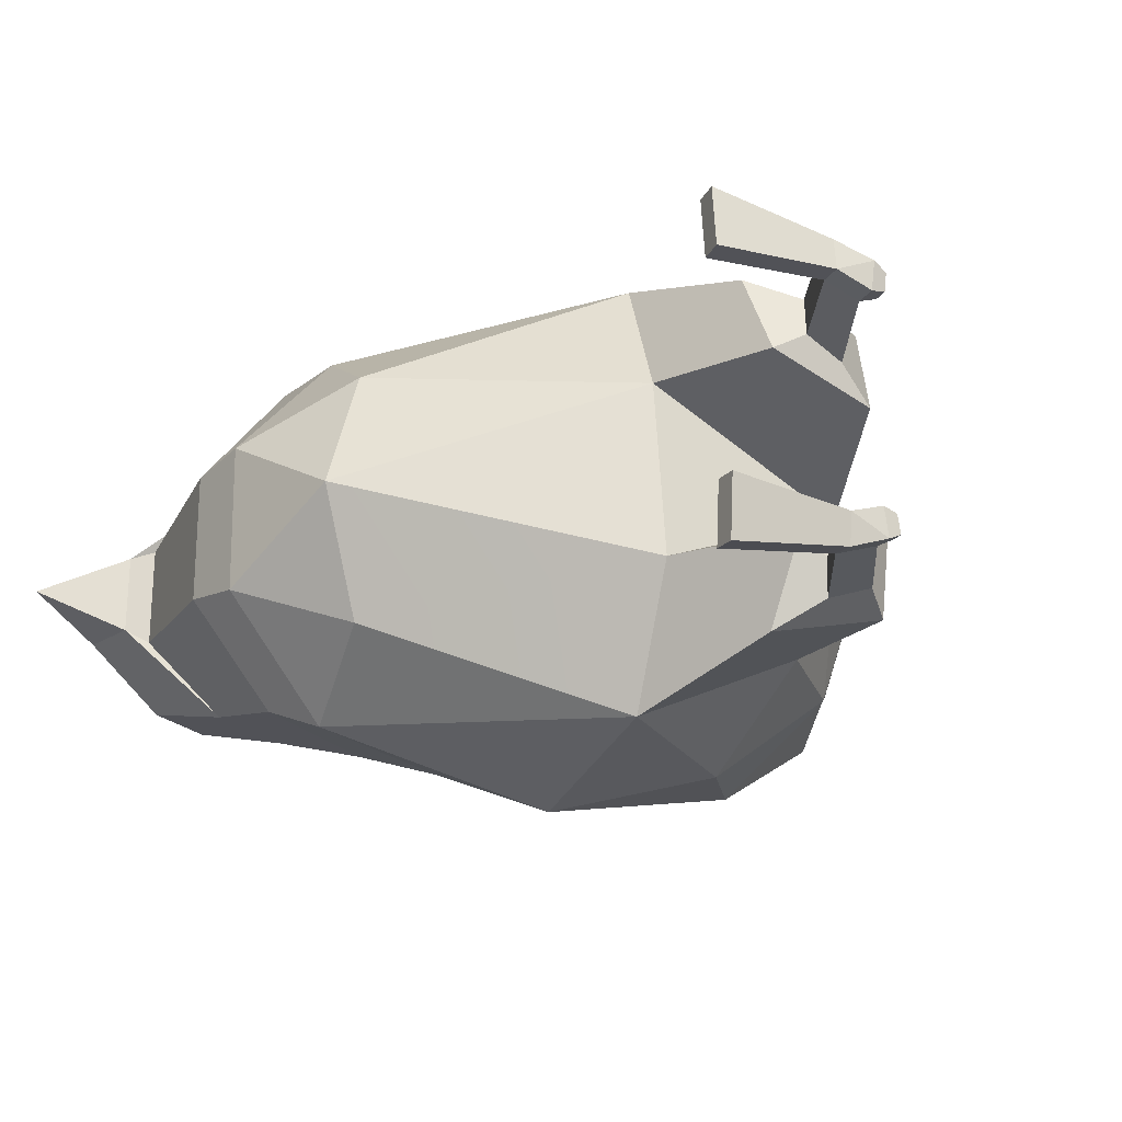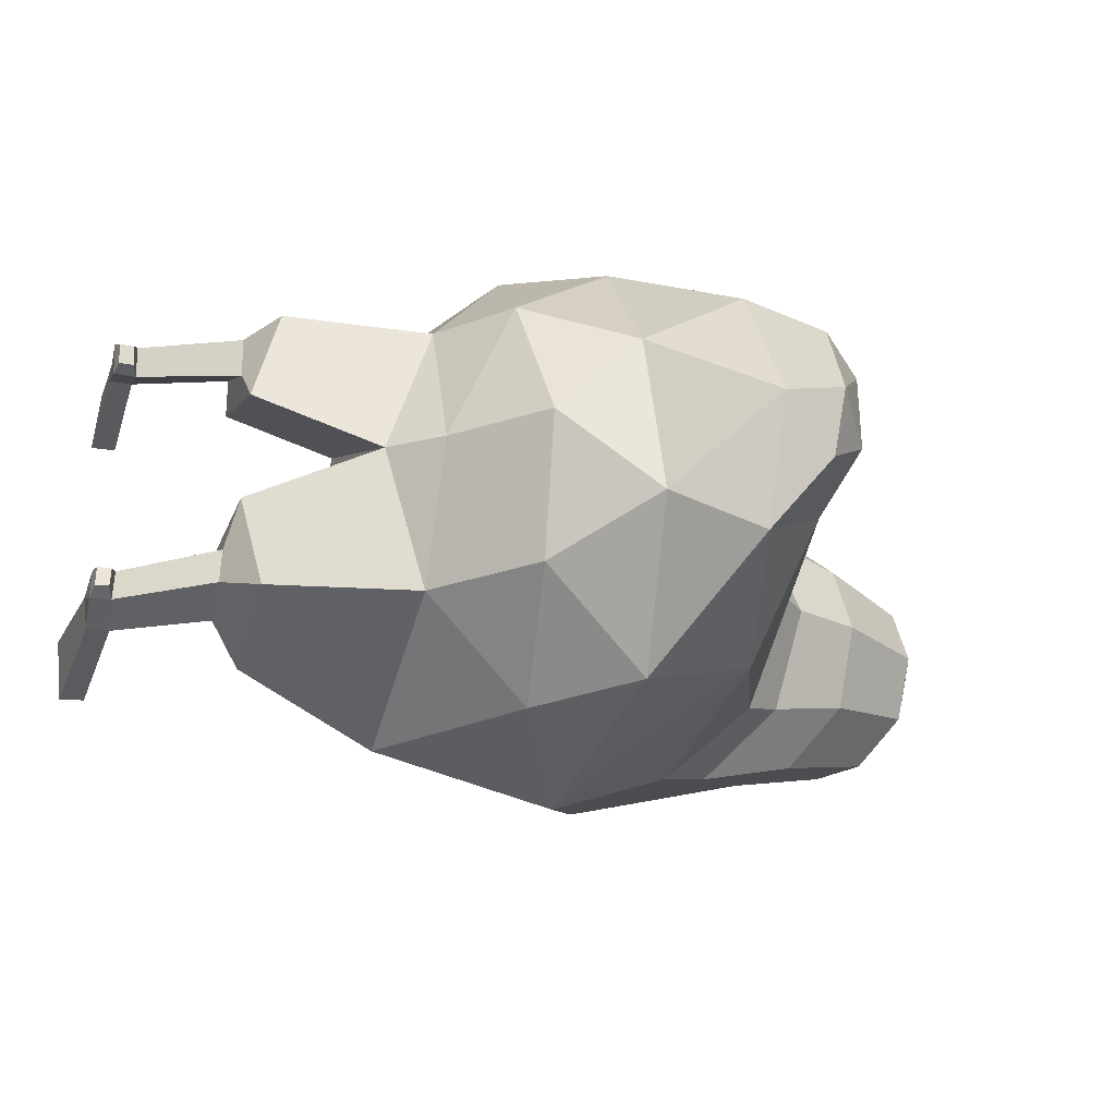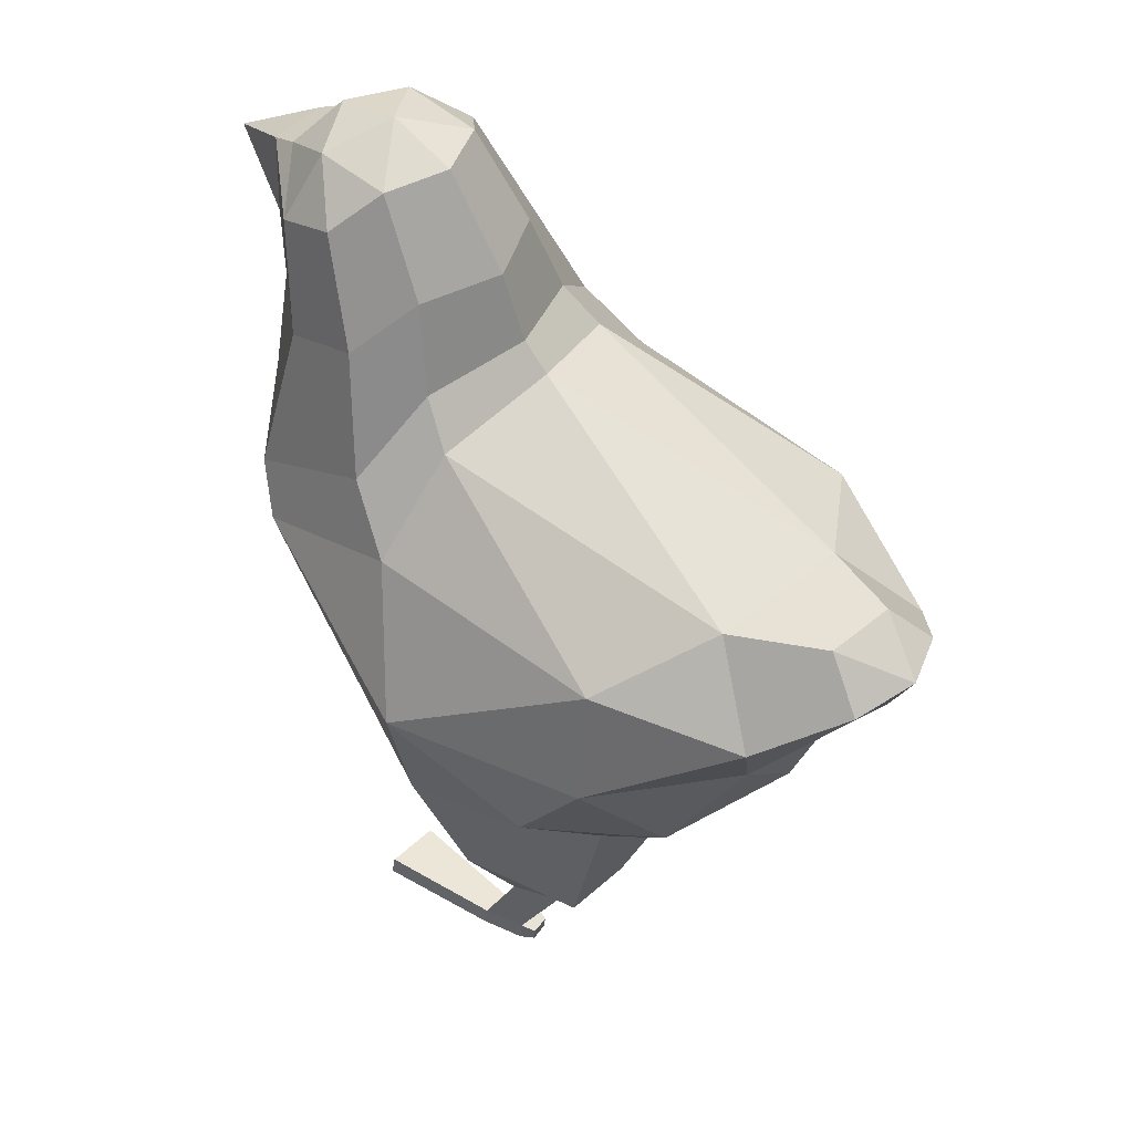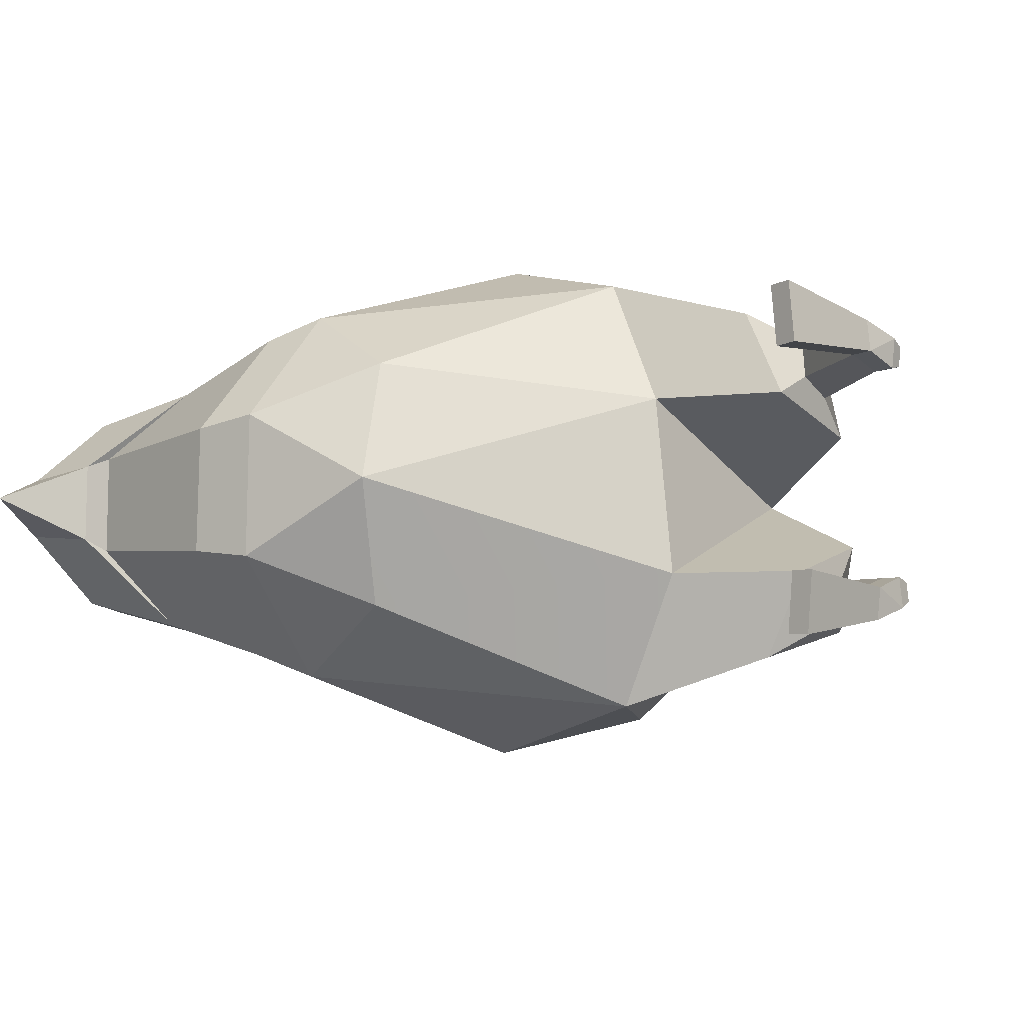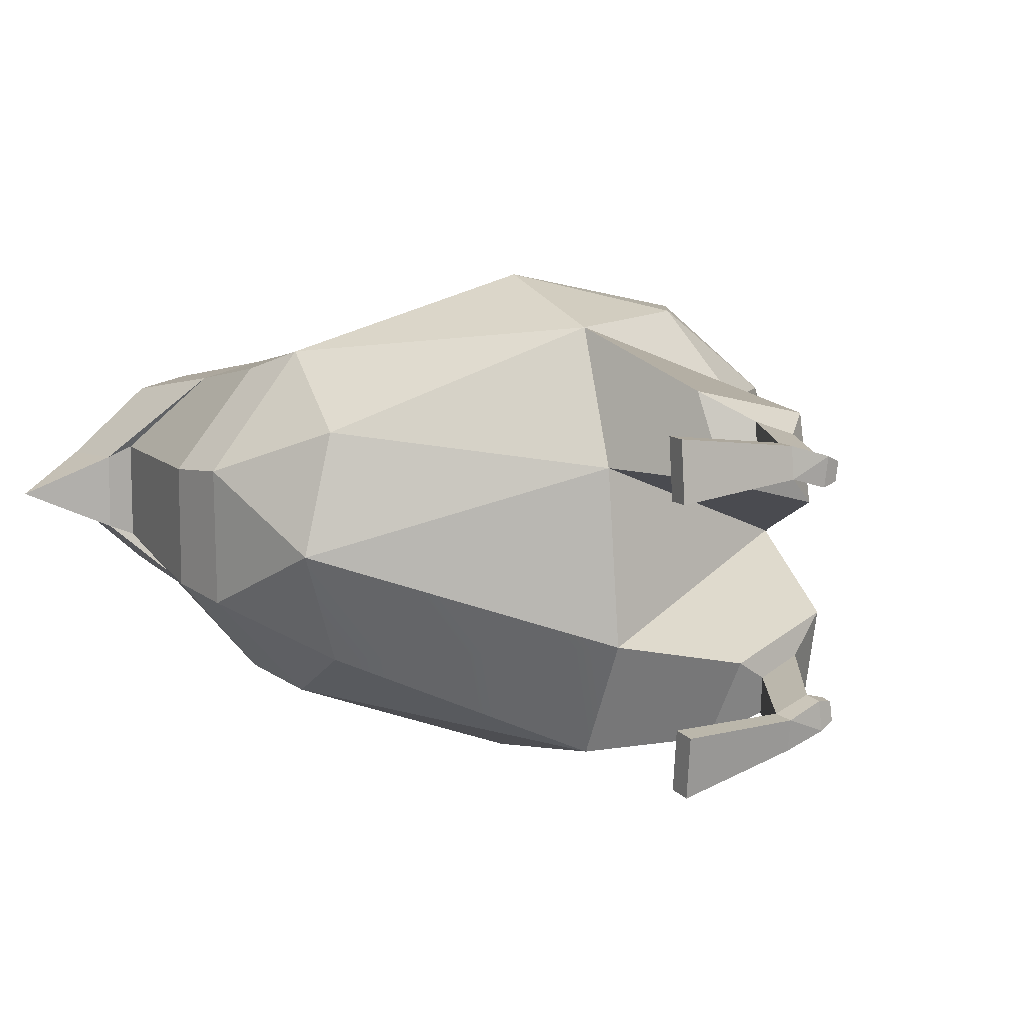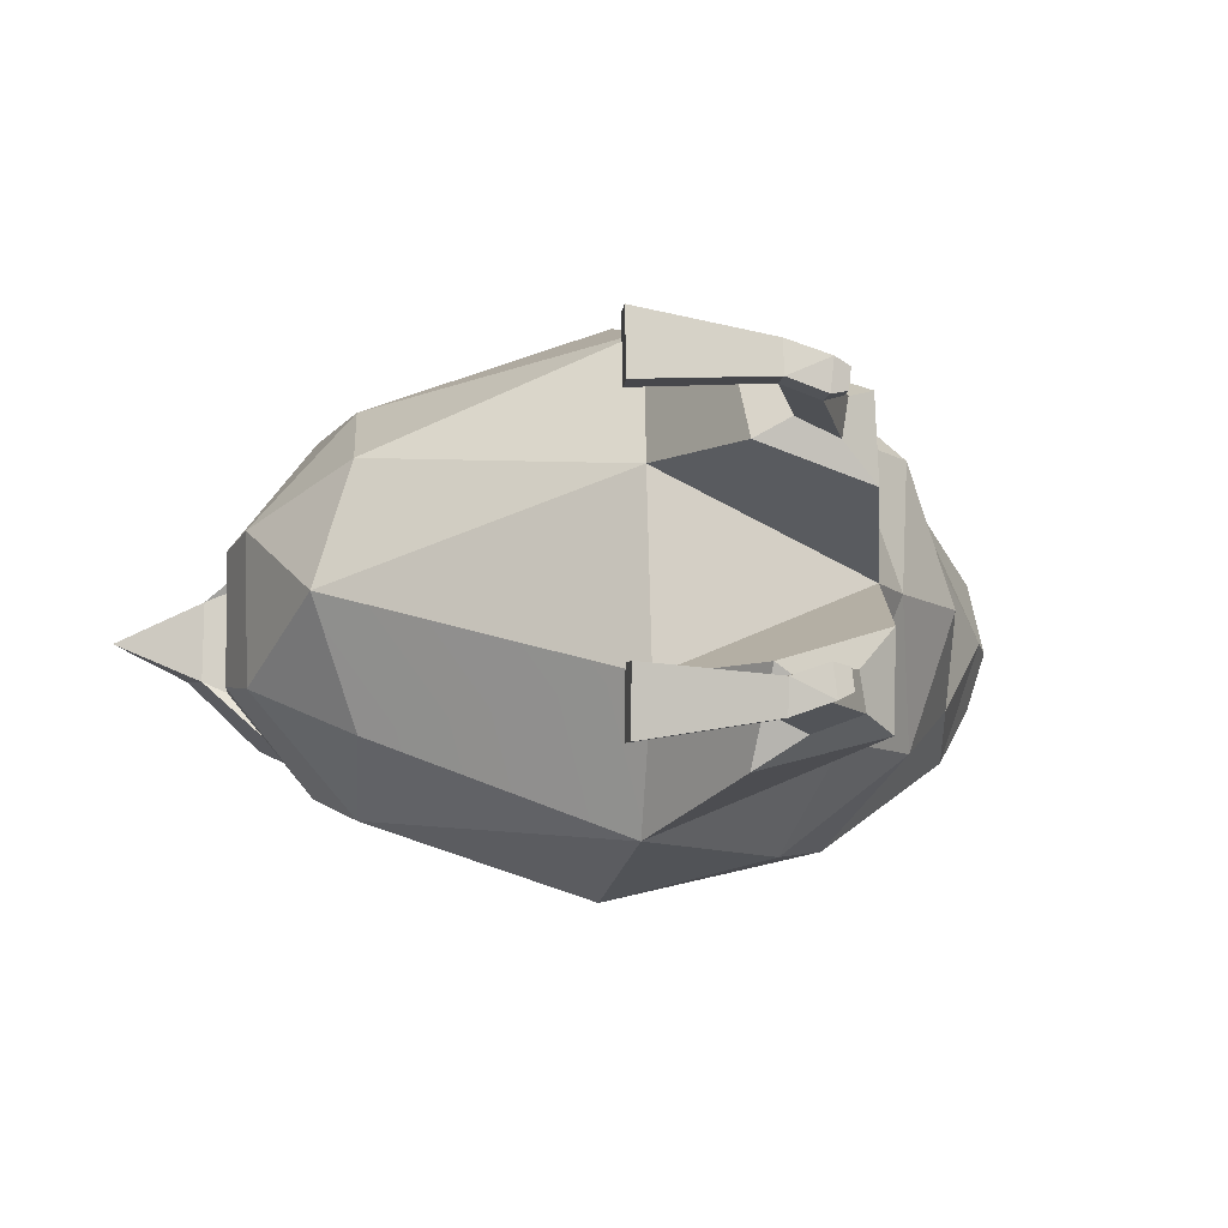
<metadata>
{"format":"obj","ext":"obj","renderer":"f3d","projection":"perspective","resolution":1024,"background":"white","views":[{"elev":-21.9,"azim":-30.6,"up":"+Z"},{"elev":-25.7,"azim":72.1,"up":"+Z"},{"elev":47.2,"azim":40.5,"up":"+Y"},{"elev":-7.7,"azim":-48.4,"up":"+Z"},{"elev":13.0,"azim":-33.5,"up":"+Z"},{"elev":-8.5,"azim":-15.4,"up":"+Z"}]}
</metadata>
<code>
o Icosphere.001_Icosphere.002
v 2.909 3.418 -0.1026
v -3.019 6.192 -1.862
v 2.32 5.589 -3.328
v 4.646 5.22 -0.1085
v 2.298 5.134 3.088
v -3.15 5.992 1.642
v -0.5085 8.562 -2.942
v 5.435 7.813 -1.839
v 5.114 7.701 1.714
v -0.4914 8.409 2.723
v -2.479 12.53 -1.55
v 0.108 10.3 -0.08443
v 2.673 4.075 -1.998
v -0.08133 3.061 -1.386
v 0.06027 4.054 -3.272
v -3.713 5.785 -0.1098
v -0.06881 3.355 1.219
v 3.49 4.102 -0.1108
v 4.003 5.297 -1.994
v 2.766 4.074 1.835
v 3.882 4.919 1.771
v 0.2016 4.365 3.106
v -4.214 7.657 -1.136
v -4.279 7.544 0.9206
v 0.2172 6.602 -3.888
v -2.712 7.832 -2.802
v 5.038 6.593 -1.259
v 3.353 6.89 -3.156
v 3.243 6.438 2.931
v 4.733 6.406 1.079
v -2.83 7.6 2.584
v 0.3322 6.425 3.649
v -3.375 12.2 -1.477
v 3.299 8.361 -2.804
v 6.062 7.845 -0.1398
v 3.085 8.118 2.584
v -3.439 13.23 -0.02752
v -0.3409 9.826 -1.75
v -3.919 12.6 0.5161
v 4.427 8.951 -1.026
v 4.175 8.951 1.104
v -0.3044 9.732 1.565
v -3.983 11.1 0.6645
v -4.397 12.37 -0.4899
v -3.008 10.65 -1.902
v -1.832 11.06 -1.993
v -4.348 11.18 -0.6222
v -1.147 11.65 -1.192
v -0.6371 11.7 -0.05706
v -1.124 11.64 1.079
v -1.723 10.95 1.86
v -3.991 11.11 -0.7785
v -2.909 10.53 1.764
v -3.058 13.12 -0.9183
v -2.995 13.08 0.8562
v -1.883 12.98 -0.927
v -2.489 13.42 -0.02752
v -1.512 13.04 -0.0345
v -1.884 12.98 0.8544
v -2.364 12.45 1.468
v -3.918 12.6 -0.5849
v -3.275 12.13 1.394
v -4.332 11.19 0.5165
v -4.385 12.37 0.4026
v -0.2748 10.7 -0.07483
v -0.8089 10.45 -1.497
v -3.245 8.273 2.266
v -4.388 8.495 0.8025
v -4.365 8.569 -1.009
v -1.297 9.454 -2.558
v -3.189 8.484 -2.476
v -1.231 9.267 2.377
v -0.789 10.36 1.346
v 6.412 8.51 -0.1834
v 6.133 8.41 0.7622
v 5.624 9.065 -0.5808
v 6.107 8.455 -1.027
v 5.517 9.093 0.5118
v -5.549 11.77 -0.04924
v 2.519 1.938 -2.144
v 2.433 1.621 -0.9016
v 0.8937 1.458 -1.385
v 0.7746 2.001 -2.61
v 2.008 1.474 -1.952
v 1.938 1.509 -1.443
v 1.315 1.478 -1.67
v 1.335 1.527 -2.207
v 1.138 0.2165 -1.995
v 1.093 0.2446 -1.565
v 0.5481 0.2421 -1.743
v 0.5546 0.2963 -2.191
v 1.104 -0.07393 -2.005
v 1.057 -0.05394 -1.575
v 0.5477 -0.06864 -1.756
v 0.5546 -0.01344 -2.204
v 1.333 0.1475 -1.896
v 1.303 0.1696 -1.618
v 1.313 -0.03972 -1.902
v 1.283 -0.0251 -1.625
v -1.207 0.25 -2.501
v -1.232 -0.08284 -2.521
v -1.221 0.1631 -1.644
v -1.246 -0.1697 -1.664
v -1.236 0.0578 1.445
v -1.185 0.3877 1.429
v -1.236 0.1386 2.303
v -1.184 0.4685 2.286
v 1.311 0.03639 1.462
v 1.339 0.02295 1.739
v 1.327 0.2352 1.455
v 1.355 0.2217 1.732
v 0.5579 0.06965 2.028
v 0.5573 0.01761 1.579
v 1.085 0.003129 1.41
v 1.128 -0.0177 1.84
v 0.582 0.3775 2.017
v 0.5813 0.3255 1.568
v 1.109 0.311 1.399
v 1.152 0.2902 1.829
v 1.211 1.622 2.039
v 1.196 1.569 1.503
v 1.812 1.648 1.275
v 1.889 1.623 1.785
v 0.628 2.21 2.442
v 0.7015 1.652 1.217
v 2.284 1.694 0.7376
v 2.37 2.05 1.976
g Icosphere.001_Icosphere.002_chickMaterial
f 13 1 81 80
f 2 14 16
f 1 13 18
f 1 18 20
f 2 16 23
f 3 15 25
f 4 19 27
f 5 21 29
f 6 22 31
f 2 23 26
f 3 25 28
f 4 27 30
f 5 29 32
f 6 31 24
f 56 57 58
f 8 34 40
f 9 35 74 75
f 10 36 42
f 55 60 59
f 57 55 59
f 57 59 58
f 37 55 57
f 42 41 12
f 42 36 41
f 36 9 41
f 41 40 12
f 40 41 78 76
f 41 9 75 78
f 40 38 12
f 40 34 38
f 34 7 38
f 11 54 56
f 66 70 46 48
f 68 67 53 43
f 73 65 49 50
f 65 66 48 49
f 67 72 51 53
f 32 36 10
f 32 29 36
f 29 9 36
f 30 35 9
f 30 27 35
f 27 8 35
f 28 34 8
f 28 25 34
f 25 7 34
f 69 68 43 52
f 71 69 52 45
f 70 71 45 46
f 31 32 10
f 31 22 32
f 22 5 32
f 29 30 9
f 29 21 30
f 21 4 30
f 27 28 8
f 27 19 28
f 19 3 28
f 25 26 7
f 25 15 26
f 15 2 26
f 72 73 50 51
f 23 16 24
f 16 6 24
f 17 22 6
f 20 21 5
f 20 18 21
f 18 4 21
f 18 19 4
f 18 13 19
f 13 3 19
f 16 17 6
f 16 14 17
f 14 1 17
f 13 15 3
f 5 22 20
f 14 2 15
f 33 45 47 44
f 53 62 64 63
f 52 43 63 47
f 45 52 47
f 50 49 58 59
f 51 50 59 60
f 53 51 60 62
f 46 45 33 11
f 49 48 56 58
f 48 46 11 56
f 62 39 64
f 56 54 57
f 54 37 57
f 39 55 37
f 39 62 55
f 62 60 55
f 33 54 11
f 33 61 54
f 61 37 54
f 61 39 37
f 43 53 63
f 10 42 73 72
f 7 26 71 70
f 26 23 69 71
f 23 24 68 69
f 31 10 72 67
f 12 38 66 65
f 42 12 65 73
f 24 31 67 68
f 38 7 70 66
f 75 74 78
f 78 74 76
f 74 77 76
f 8 40 76 77
f 35 8 77 74
f 61 33 44
f 39 61 44 64
f 47 63 79
f 44 47 79
f 64 44 79
f 63 64 79
f 82 83 87 86
f 80 81 85 84
f 14 15 83 82
f 1 14 82 81
f 15 13 80 83
f 86 87 91 90
f 85 86 90 89
f 83 80 84 87
f 81 82 86 85
f 91 88 92 95
f 90 91 100 102
f 87 84 88 91
f 84 85 89 88
f 93 94 92
f 92 94 95
f 92 88 96 98
f 89 90 94 93
f 96 97 99 98
f 93 92 98 99
f 89 93 99 97
f 88 89 97 96
f 102 100 101 103
f 94 90 102 103
f 91 95 101 100
f 95 94 103 101
f 112 106 104 113
f 116 107 106 112
f 113 104 105 117
f 105 104 106 107
f 119 111 110 118
f 118 110 108 114
f 114 108 109 115
f 111 109 108 110
f 118 114 113 117
f 115 109 111 119
f 115 112 113
f 114 115 113
f 123 119 118 122
f 120 116 119 123
f 117 105 107 116
f 116 112 115 119
f 126 122 121 125
f 124 120 123 127
f 122 118 117 121
f 121 117 116 120
f 1 126 125 17
f 17 125 124 22
f 127 123 122 126
f 125 121 120 124
f 20 127 126 1
f 22 124 127 20

</code>
